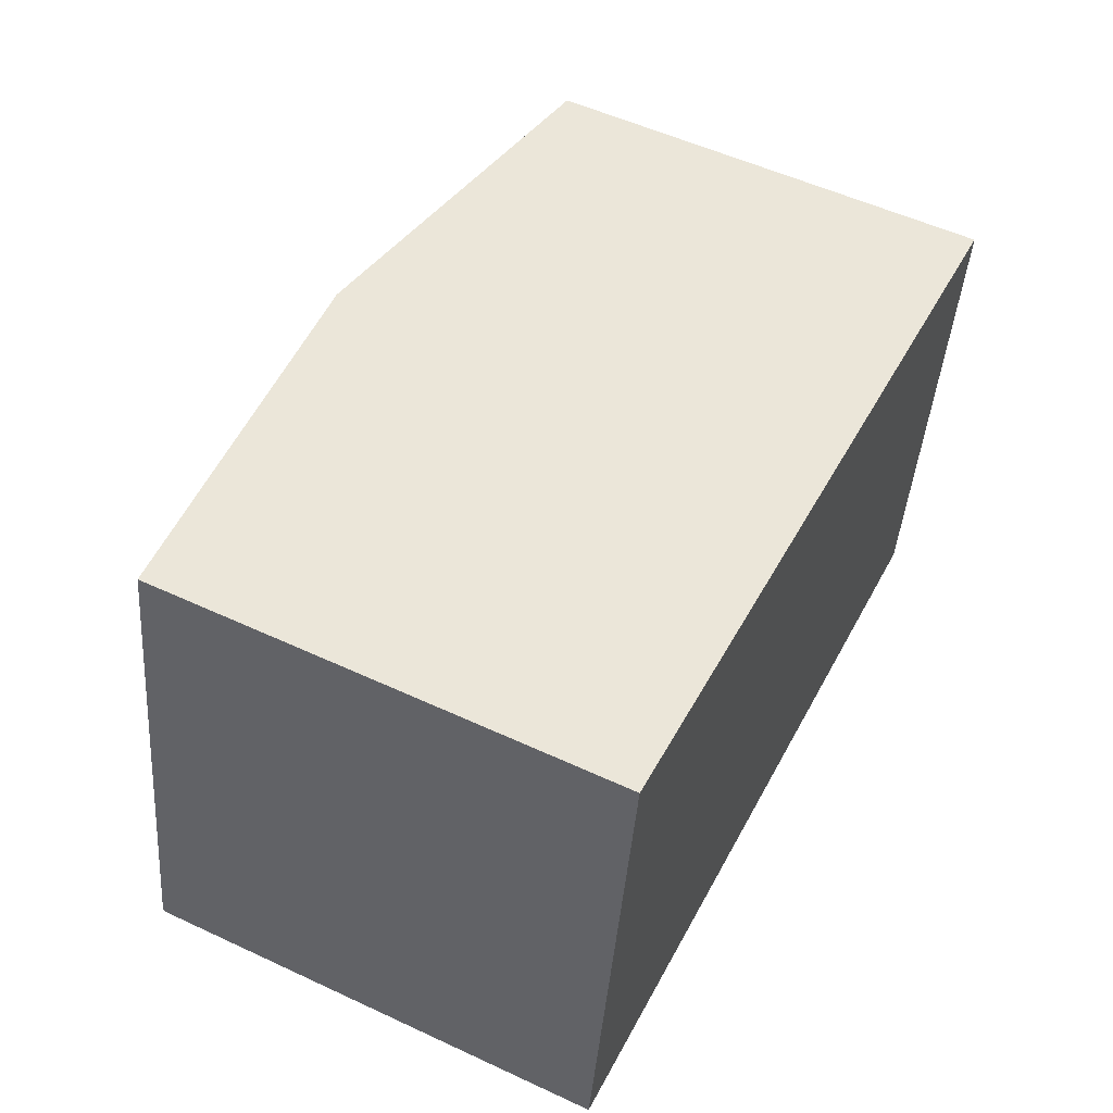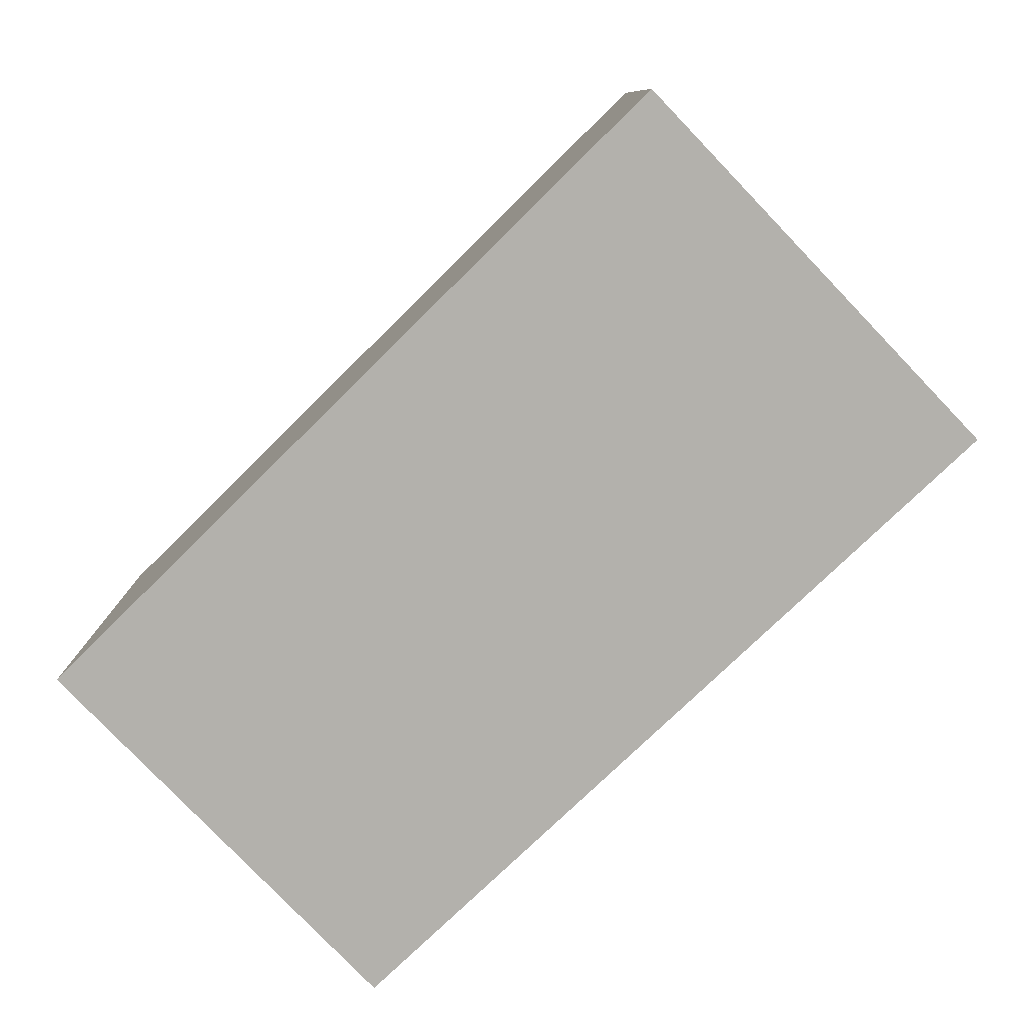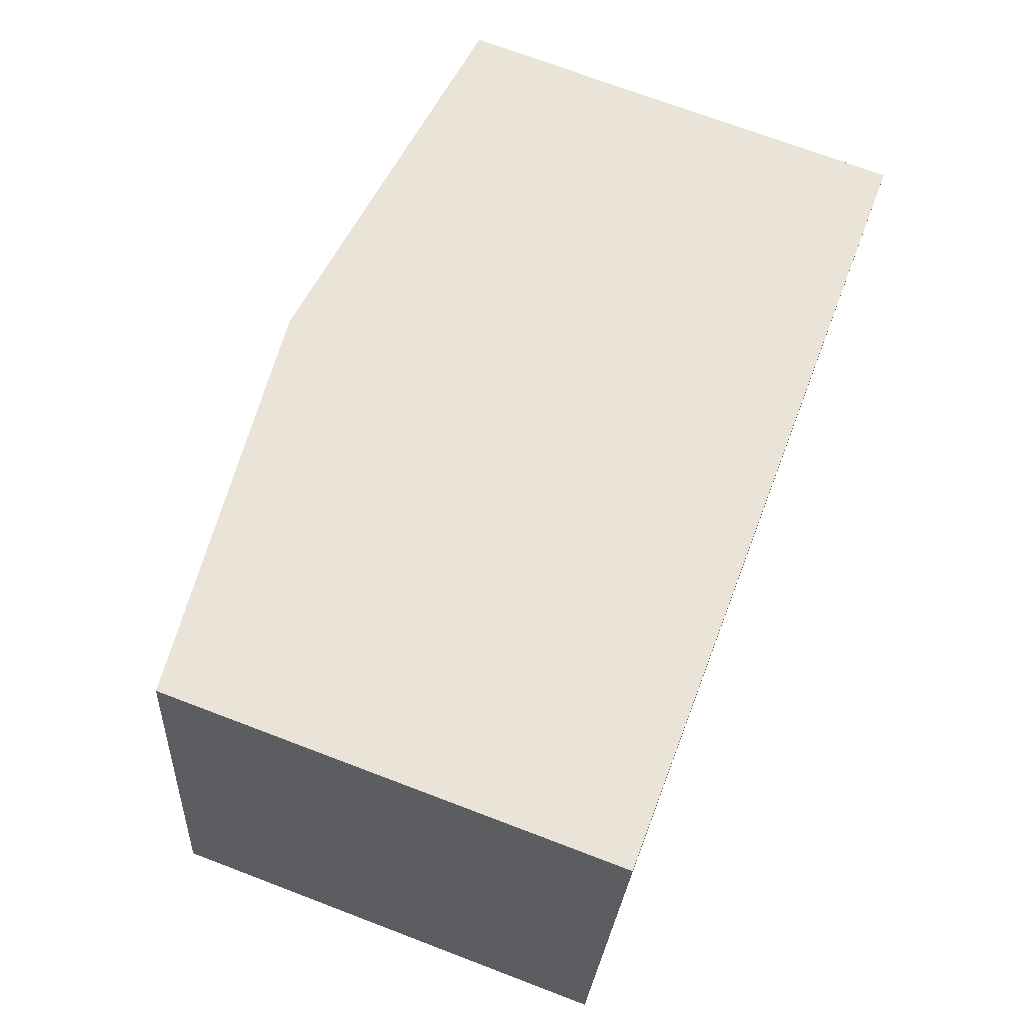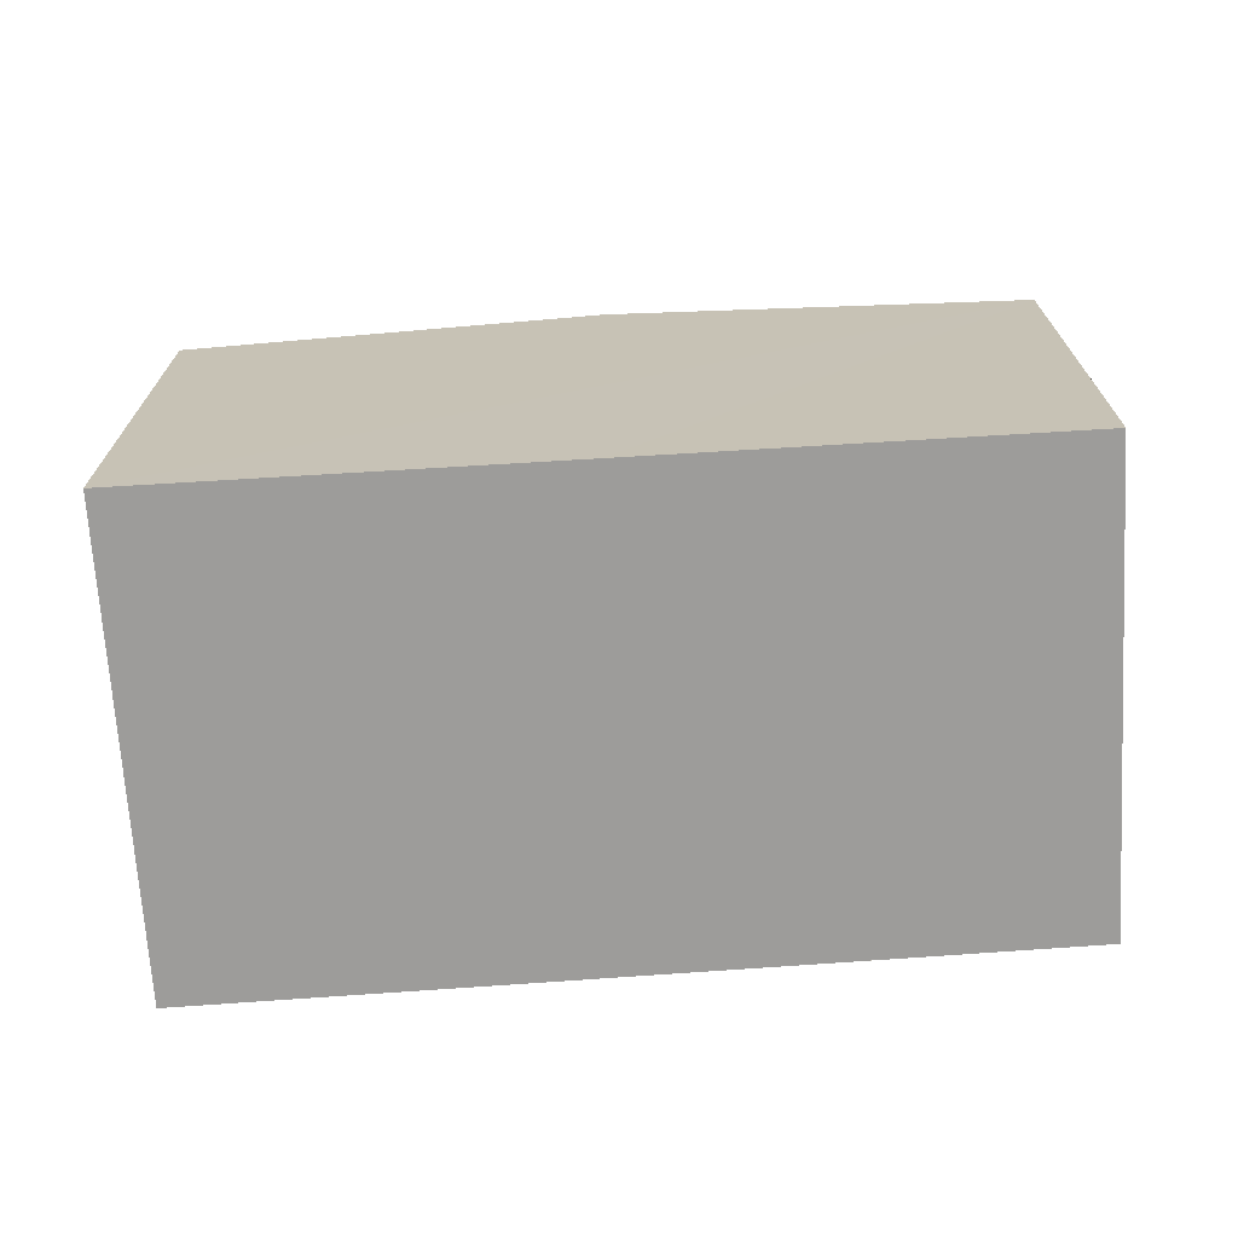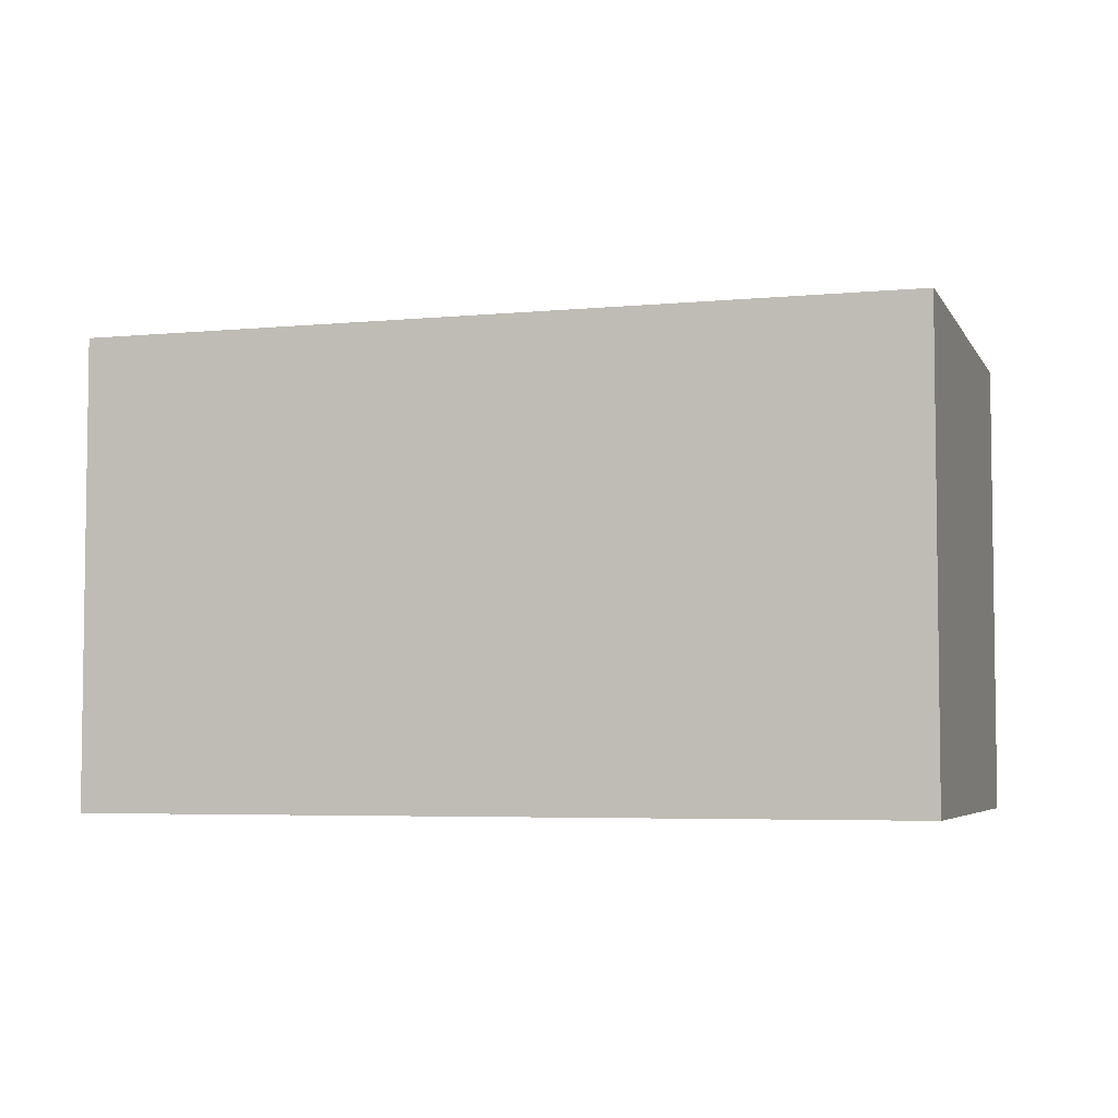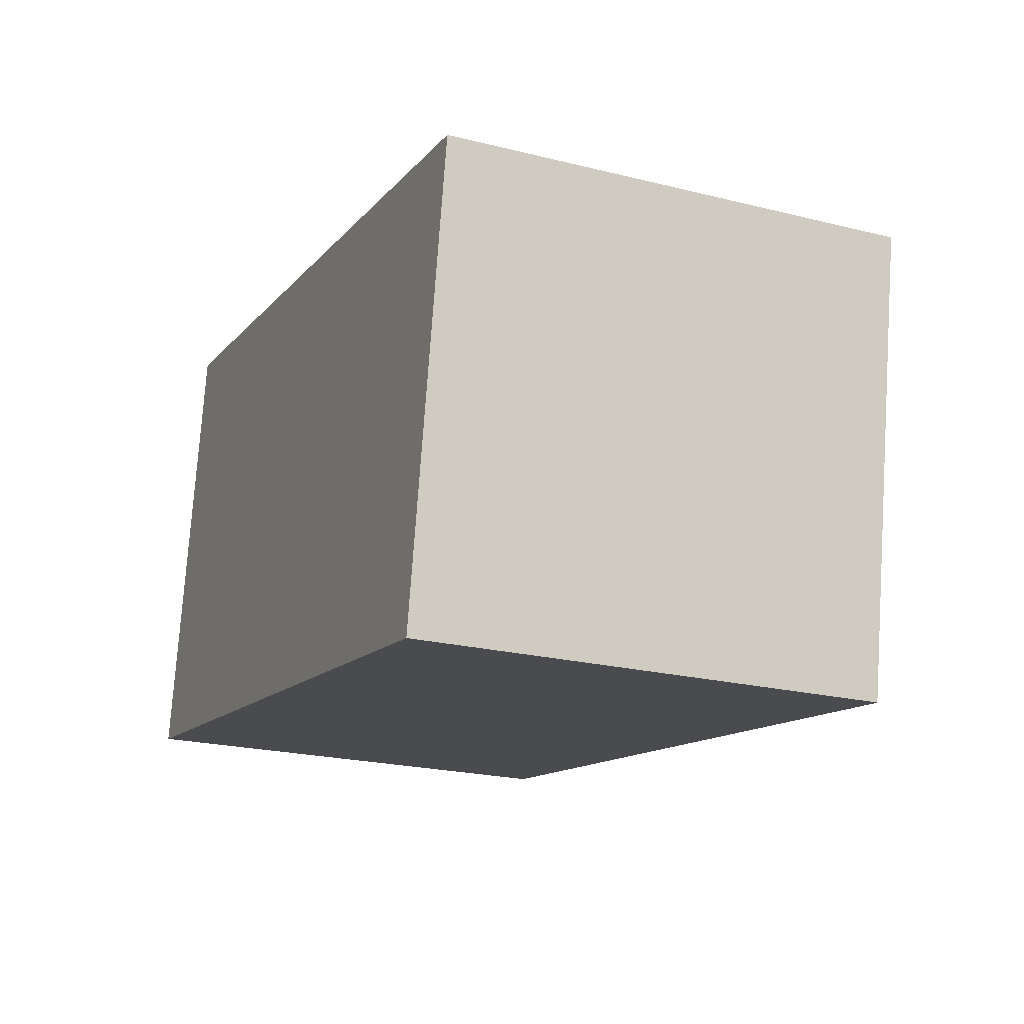
<metadata>
{"format":"obj","ext":"obj","renderer":"f3d","projection":"perspective","resolution":1024,"background":"white","views":[{"elev":54.1,"azim":-63.7,"up":"+Z"},{"elev":-79.0,"azim":-126.3,"up":"+Y"},{"elev":71.7,"azim":-69.2,"up":"+Z"},{"elev":-70.2,"azim":13.4,"up":"+Y"},{"elev":-4.9,"azim":-153.4,"up":"+Y"},{"elev":-22.4,"azim":66.8,"up":"+Z"}]}
</metadata>
<code>
v  5.218 2.98 -0.837
v  5.756 2.976 2.038
v  5.244 2.977 -0.841
v  3.081 3.272 2.203
v  3.132 3.272 2.498
v  0.007 2.976 0.042
v  0 2.971 1.819e-16
v  0.496 2.976 2.86
v  0.513 2.976 2.958
v  0.513 -1.811e-16 2.958
v  0.007 -2.572e-18 0.042
v  0 0 0
v  0.496 -1.751e-16 2.86
v  3.132 -1.53e-16 2.498
v  5.756 -1.248e-16 2.038
v  5.244 5.15e-17 -0.841
v  5.218 5.125e-17 -0.837
g defaultobject
f 1 2 3
f 2 1 4
f 2 4 5
f 6 1 7
f 1 6 4
f 8 4 6
f 4 8 9
f 4 9 5
f 8 10 9
f 10 8 6
f 10 6 7
f 10 7 11
f 11 7 12
f 10 11 13
f 10 5 9
f 5 10 2
f 2 10 14
f 2 14 15
f 2 16 3
f 16 2 15
f 3 7 1
f 7 3 16
f 7 16 12
f 12 16 17
f 14 16 15
f 16 14 10
f 16 10 17
f 17 10 12
f 12 10 13
f 12 13 11

</code>
